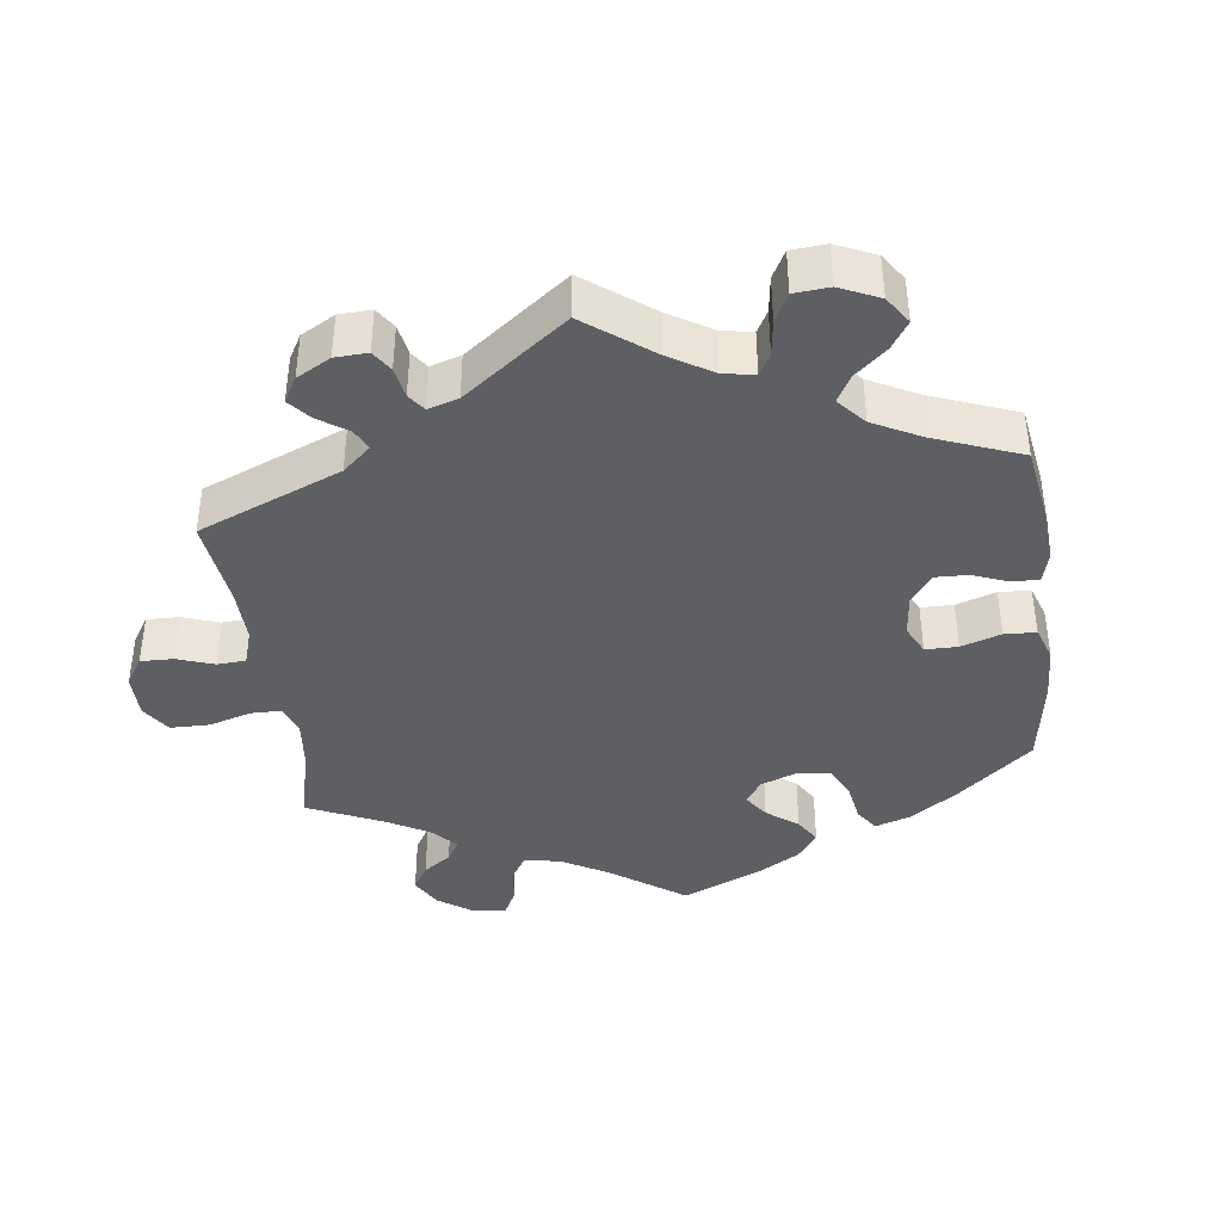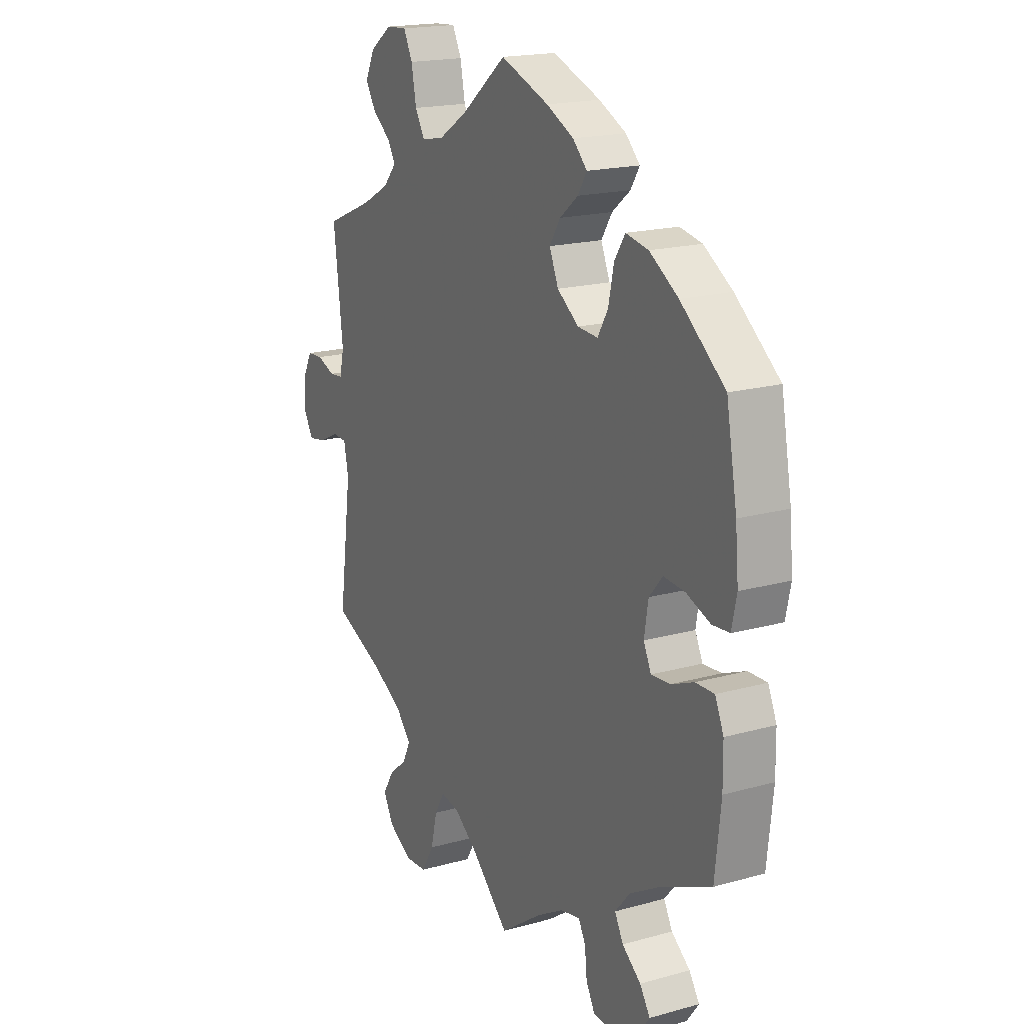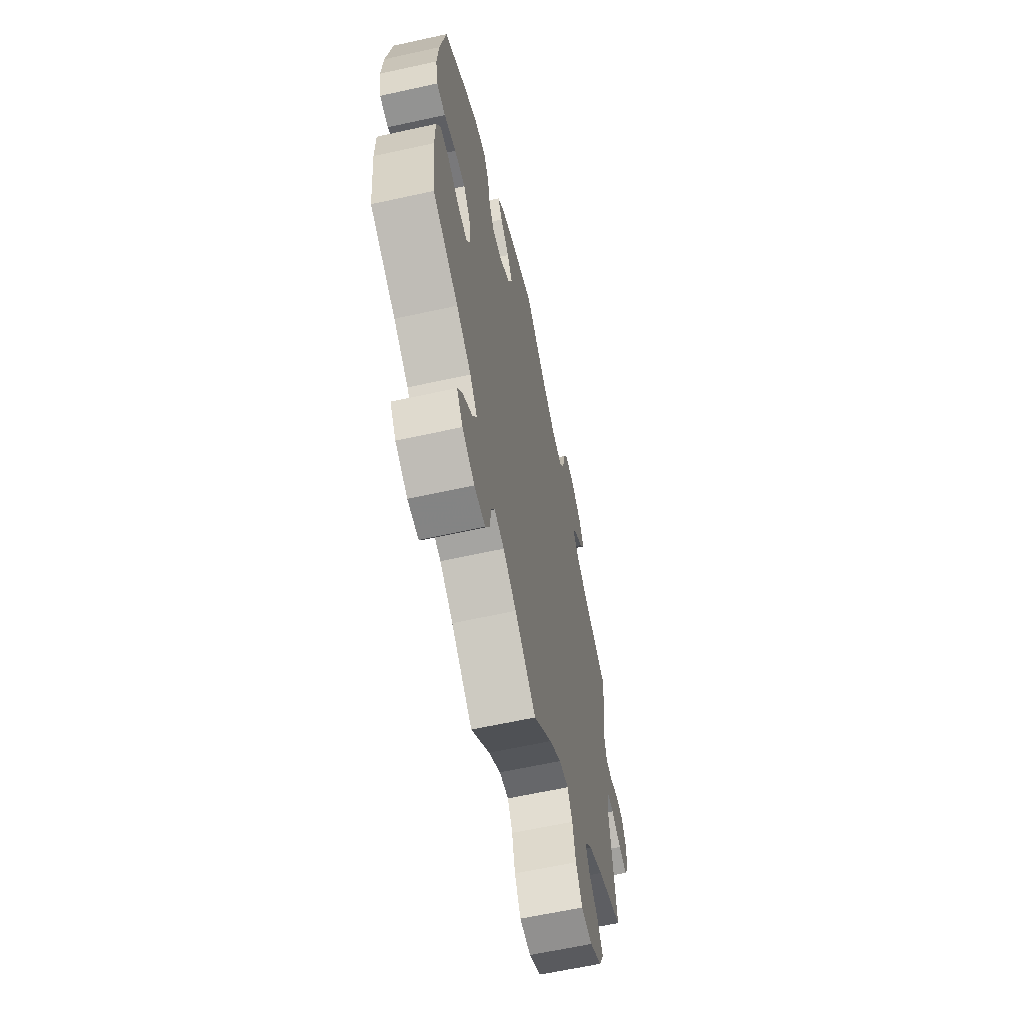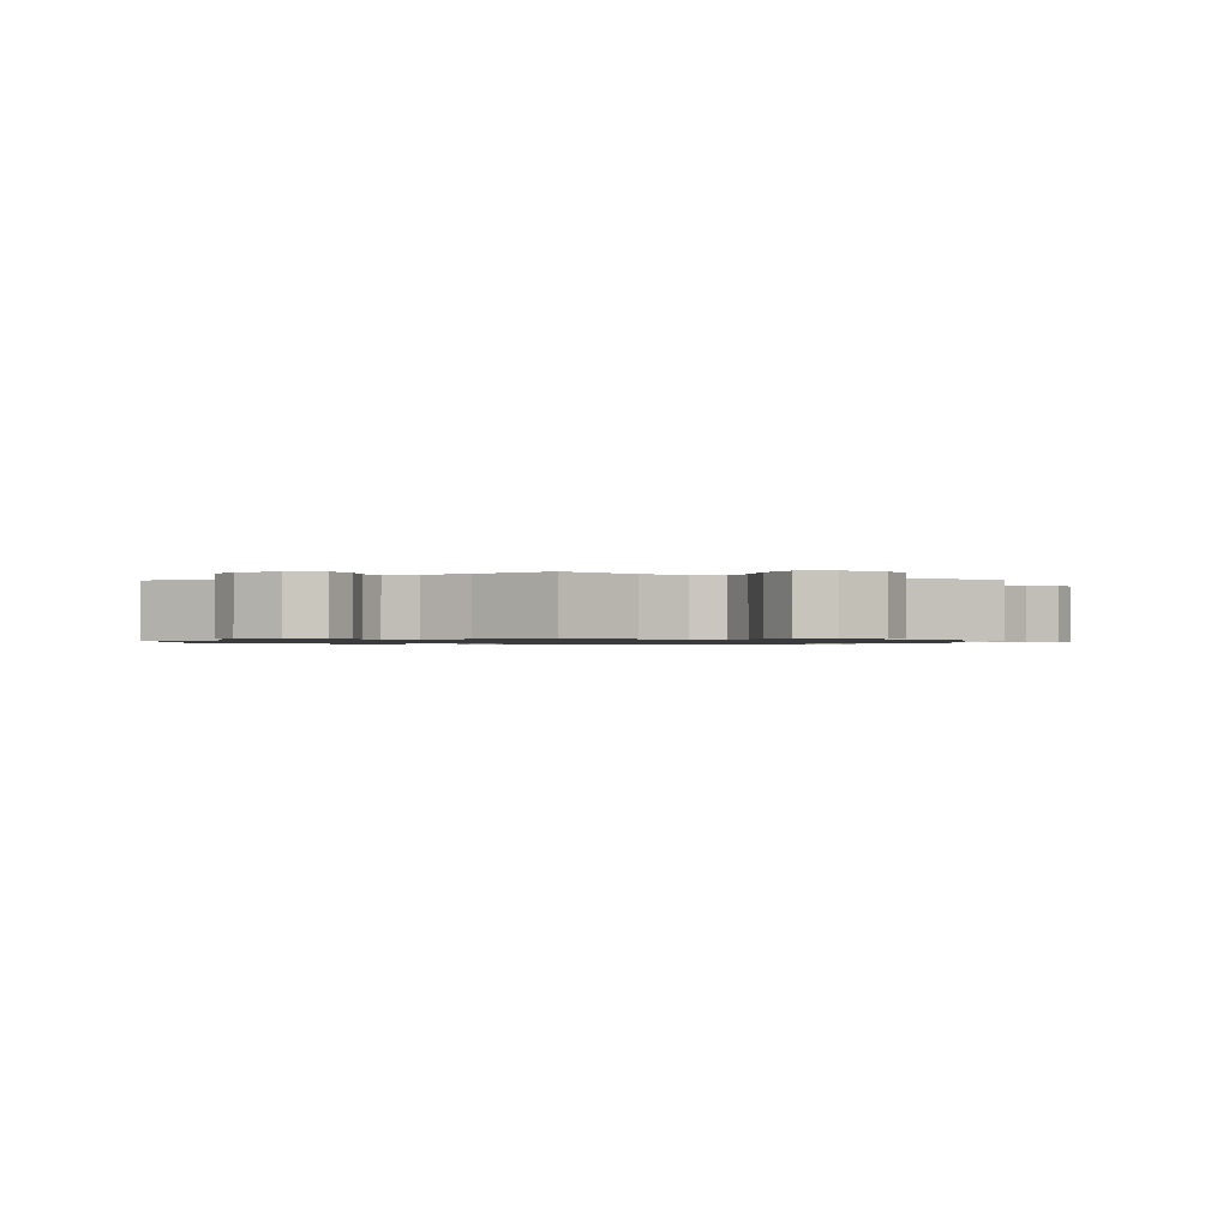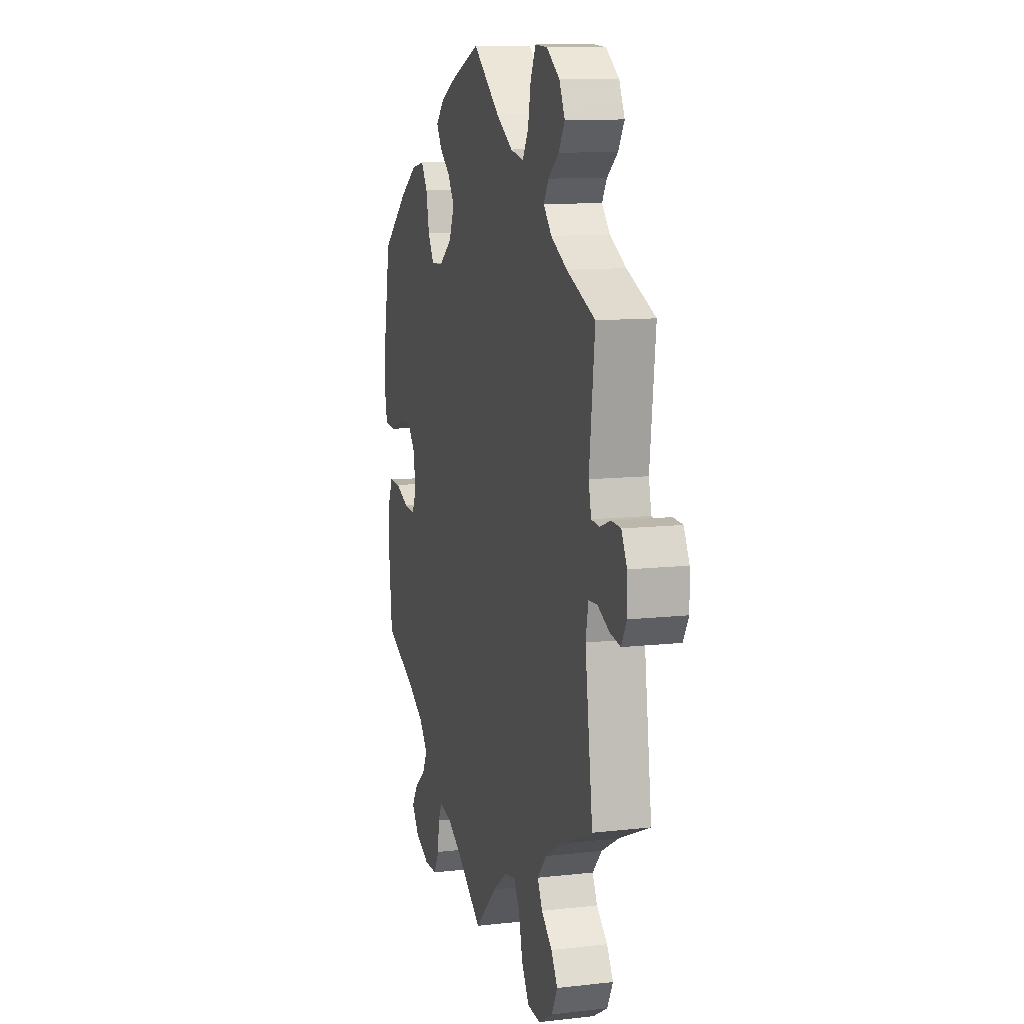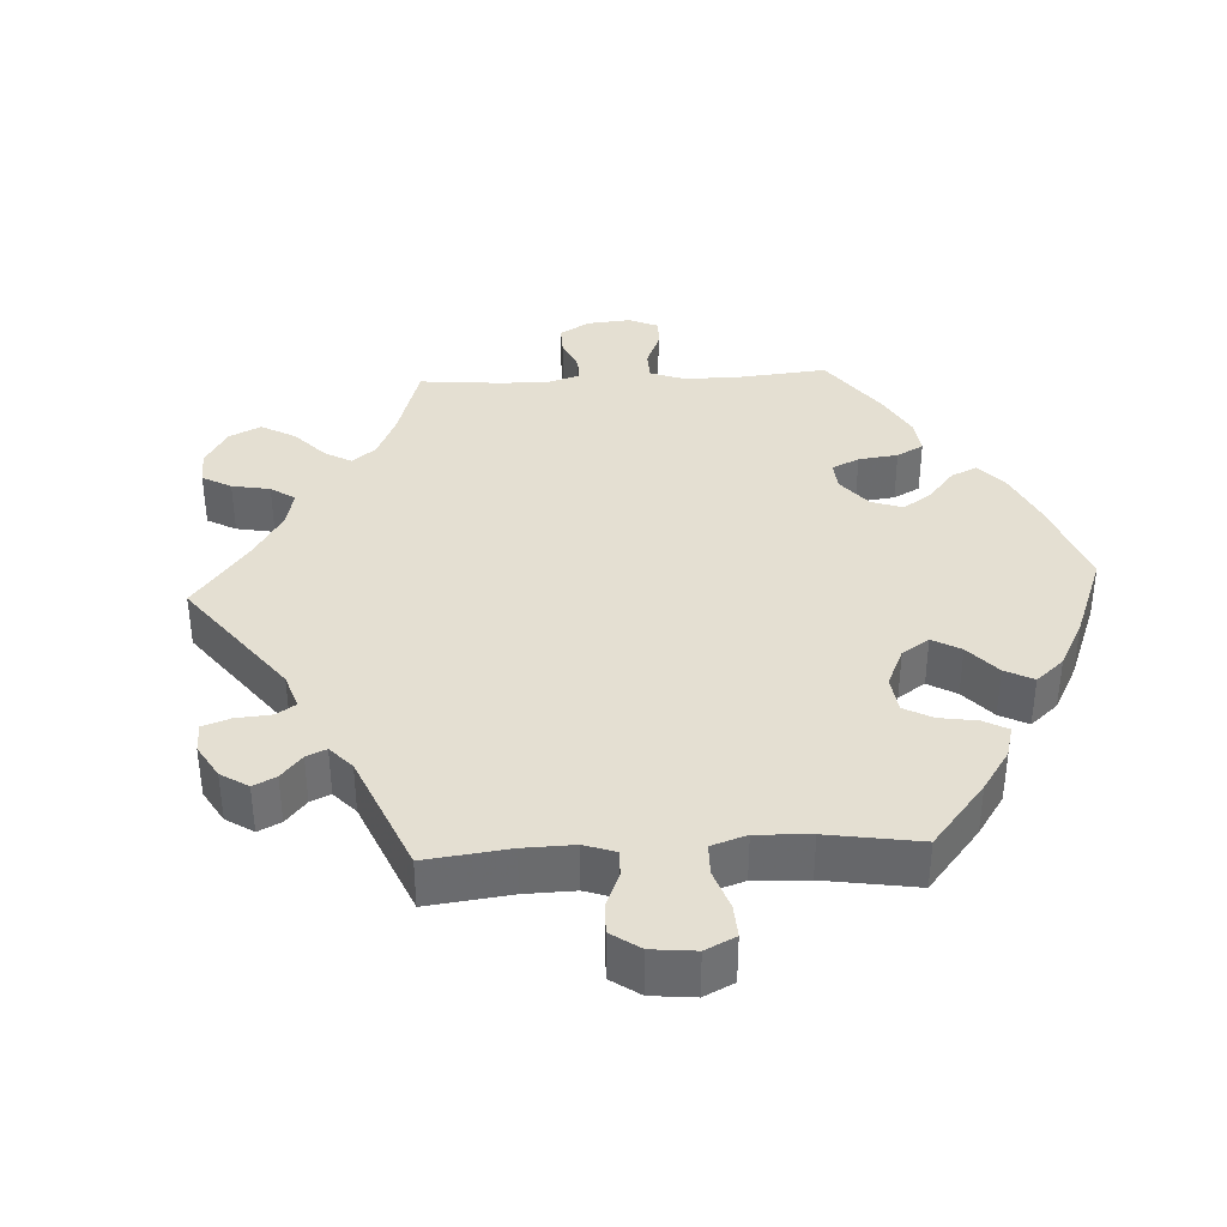
<metadata>
{"format":"obj","ext":"obj","renderer":"f3d","projection":"perspective","resolution":1024,"background":"white","views":[{"elev":-40.0,"azim":-52.4,"up":"+Y"},{"elev":18.4,"azim":61.7,"up":"+Z"},{"elev":-62.4,"azim":102.6,"up":"+Z"},{"elev":-1.0,"azim":-178.4,"up":"+Y"},{"elev":10.9,"azim":-105.7,"up":"+Z"},{"elev":37.1,"azim":-33.1,"up":"+Y"}]}
</metadata>
<code>
v 0.385 0.07 -0.341
v 0.319 0.07 -0.379
v 0.286 0.07 -0.418
v 0.305 0.07 -0.454
v 0.347 0.07 -0.487
v 0.37 0.07 -0.522
v 0.343 0.07 -0.559
v 0.288 0.07 -0.584
v 0.239 0.07 -0.583
v 0.219 0.07 -0.546
v 0.214 0.07 -0.498
v 0.198 0.07 -0.468
v 0.154 0.07 -0.477
v 0.095 0.07 -0.511
v 0 0.07 -0.578
v -0.083 0.07 -0.499
v -0.137 0.07 -0.459
v -0.179 0.07 -0.451
v -0.201 0.07 -0.489
v -0.215 0.07 -0.548
v -0.243 0.07 -0.595
v -0.292 0.07 -0.598
v -0.345 0.07 -0.567
v -0.367 0.07 -0.525
v -0.343 0.07 -0.486
v -0.302 0.07 -0.451
v -0.284 0.07 -0.415
v -0.319 0.07 -0.376
v -0.385 0.07 -0.339
v -0.501 0.07 -0.289
v -0.472 0.07 -0.076
v -0.482 0.07 -0.025
v -0.514 0.07 -0.023
v -0.559 0.07 -0.044
v -0.598 0.07 -0.051
v -0.618 0.07 -0.016
v -0.617 0.07 0.038
v -0.596 0.07 0.078
v -0.561 0.07 0.08
v -0.52 0.07 0.065
v -0.49 0.07 0.068
v -0.48 0.07 0.111
v -0.501 0.07 0.289
v -0.394 0.07 0.334
v -0.333 0.07 0.367
v -0.303 0.07 0.401
v -0.321 0.07 0.431
v -0.361 0.07 0.462
v -0.384 0.07 0.499
v -0.363 0.07 0.543
v -0.314 0.07 0.578
v -0.268 0.07 0.581
v -0.248 0.07 0.541
v -0.237 0.07 0.484
v -0.215 0.07 0.447
v -0.165 0.07 0.457
v -0.102 0.07 0.497
v -0.001 0.07 0.578
v 0.107 0.07 0.537
v 0.168 0.07 0.507
v 0.2 0.07 0.475
v 0.18 0.07 0.443
v 0.139 0.07 0.41
v 0.115 0.07 0.372
v 0.135 0.07 0.325
v 0.183 0.07 0.29
v 0.228 0.07 0.287
v 0.251 0.07 0.326
v 0.263 0.07 0.383
v 0.287 0.07 0.42
v 0.337 0.07 0.41
v 0.401 0.07 0.369
v 0.5 0.07 0.289
v 0.524 0.07 0.156
v 0.531 0.07 0.076
v 0.52 0.07 0.024
v 0.481 0.07 0.021
v 0.428 0.07 0.041
v 0.38 0.07 0.045
v 0.35 0.07 0.01
v 0.341 0.07 -0.046
v 0.358 0.07 -0.082
v 0.4 0.07 -0.079
v 0.451 0.07 -0.058
v 0.493 0.07 -0.057
v 0.512 0.07 -0.101
v 0.513 0.07 -0.17
v 0.5 0.07 -0.289
v 0.385 0 -0.341
v 0.319 0 -0.379
v 0.286 0 -0.418
v 0.305 0 -0.454
v 0.347 0 -0.487
v 0.37 0 -0.522
v 0.343 0 -0.559
v 0.288 0 -0.584
v 0.239 0 -0.583
v 0.219 0 -0.546
v 0.214 0 -0.498
v 0.198 0 -0.468
v 0.154 0 -0.477
v 0.095 0 -0.511
v 0 0 -0.578
v -0.083 0 -0.499
v -0.137 0 -0.459
v -0.179 0 -0.451
v -0.201 0 -0.489
v -0.215 0 -0.548
v -0.243 0 -0.595
v -0.292 0 -0.598
v -0.345 0 -0.567
v -0.367 0 -0.525
v -0.343 0 -0.486
v -0.302 0 -0.451
v -0.284 0 -0.415
v -0.319 0 -0.376
v -0.385 0 -0.339
v -0.501 0 -0.289
v -0.472 0 -0.076
v -0.482 0 -0.025
v -0.514 0 -0.023
v -0.559 0 -0.044
v -0.598 0 -0.051
v -0.618 0 -0.016
v -0.617 0 0.038
v -0.596 0 0.078
v -0.561 0 0.08
v -0.52 0 0.065
v -0.49 0 0.068
v -0.48 0 0.111
v -0.501 0 0.289
v -0.394 0 0.334
v -0.333 0 0.367
v -0.303 0 0.401
v -0.321 0 0.431
v -0.361 0 0.462
v -0.384 0 0.499
v -0.363 0 0.543
v -0.314 0 0.578
v -0.268 0 0.581
v -0.248 0 0.541
v -0.237 0 0.484
v -0.215 0 0.447
v -0.165 0 0.457
v -0.102 0 0.497
v -0.001 0 0.578
v 0.107 0 0.537
v 0.168 0 0.507
v 0.2 0 0.475
v 0.18 0 0.443
v 0.139 0 0.41
v 0.115 0 0.372
v 0.135 0 0.325
v 0.183 0 0.29
v 0.228 0 0.287
v 0.251 0 0.326
v 0.263 0 0.383
v 0.287 0 0.42
v 0.337 0 0.41
v 0.401 0 0.369
v 0.5 0 0.289
v 0.524 0 0.156
v 0.531 0 0.076
v 0.52 0 0.024
v 0.481 0 0.021
v 0.428 0 0.041
v 0.38 0 0.045
v 0.35 0 0.01
v 0.341 0 -0.046
v 0.358 0 -0.082
v 0.4 0 -0.079
v 0.451 0 -0.058
v 0.493 0 -0.057
v 0.512 0 -0.101
v 0.513 0 -0.17
v 0.5 0 -0.289
f 87 88 1
f 86 87 1 2
f 83 84 85 86
f 82 83 86 2
f 81 82 2 3
f 75 76 77 78
f 75 78 79
f 74 75 79
f 73 74 79
f 72 73 79 80
f 68 69 70 71
f 67 68 71 72
f 60 61 62 63
f 60 63 64
f 57 58 59 60
f 56 57 60 64
f 55 56 64 65
f 51 52 53 54
f 51 54 55
f 50 51 55
f 47 48 49 50
f 46 47 50 55
f 45 46 55 65
f 42 43 44
f 41 42 44 45
f 37 38 39 40
f 37 40 41
f 36 37 41
f 33 34 35 36
f 32 33 36 41
f 31 32 41 45
f 29 30 31 45
f 23 24 25 26
f 23 26 27
f 22 23 27
f 19 20 21 22
f 18 19 22 27
f 17 18 27 28
f 14 15 16
f 13 14 16 17
f 12 13 17 28
f 8 9 10 11
f 8 11 12
f 7 8 12
f 4 5 6 7
f 3 4 7 12
f 81 3 12 28
f 67 72 80 81
f 66 67 81 28
f 45 65 66
f 28 29 45 66
f 89 176 175
f 90 89 175 174
f 174 173 172 171
f 90 174 171 170
f 91 90 170 169
f 166 165 164 163
f 167 166 163
f 167 163 162
f 167 162 161
f 168 167 161 160
f 159 158 157 156
f 160 159 156 155
f 151 150 149 148
f 152 151 148
f 148 147 146 145
f 152 148 145 144
f 153 152 144 143
f 142 141 140 139
f 143 142 139
f 143 139 138
f 138 137 136 135
f 143 138 135 134
f 153 143 134 133
f 132 131 130
f 133 132 130 129
f 128 127 126 125
f 129 128 125
f 129 125 124
f 124 123 122 121
f 129 124 121 120
f 133 129 120 119
f 133 119 118 117
f 114 113 112 111
f 115 114 111
f 115 111 110
f 110 109 108 107
f 115 110 107 106
f 116 115 106 105
f 104 103 102
f 105 104 102 101
f 116 105 101 100
f 99 98 97 96
f 100 99 96
f 100 96 95
f 95 94 93 92
f 100 95 92 91
f 116 100 91 169
f 169 168 160 155
f 116 169 155 154
f 154 153 133
f 154 133 117 116
f 1 89 90 2
f 2 90 91 3
f 3 91 92 4
f 4 92 93 5
f 5 93 94 6
f 6 94 95 7
f 7 95 96 8
f 8 96 97 9
f 9 97 98 10
f 10 98 99 11
f 11 99 100 12
f 12 100 101 13
f 13 101 102 14
f 14 102 103 15
f 15 103 104 16
f 16 104 105 17
f 17 105 106 18
f 18 106 107 19
f 19 107 108 20
f 20 108 109 21
f 21 109 110 22
f 22 110 111 23
f 23 111 112 24
f 24 112 113 25
f 25 113 114 26
f 26 114 115 27
f 27 115 116 28
f 28 116 117 29
f 29 117 118 30
f 30 118 119 31
f 31 119 120 32
f 32 120 121 33
f 33 121 122 34
f 34 122 123 35
f 35 123 124 36
f 36 124 125 37
f 37 125 126 38
f 38 126 127 39
f 39 127 128 40
f 40 128 129 41
f 41 129 130 42
f 42 130 131 43
f 43 131 132 44
f 44 132 133 45
f 45 133 134 46
f 46 134 135 47
f 47 135 136 48
f 48 136 137 49
f 49 137 138 50
f 50 138 139 51
f 51 139 140 52
f 52 140 141 53
f 53 141 142 54
f 54 142 143 55
f 55 143 144 56
f 56 144 145 57
f 57 145 146 58
f 58 146 147 59
f 59 147 148 60
f 60 148 149 61
f 61 149 150 62
f 62 150 151 63
f 63 151 152 64
f 64 152 153 65
f 65 153 154 66
f 66 154 155 67
f 67 155 156 68
f 68 156 157 69
f 69 157 158 70
f 70 158 159 71
f 71 159 160 72
f 72 160 161 73
f 73 161 162 74
f 74 162 163 75
f 75 163 164 76
f 76 164 165 77
f 77 165 166 78
f 78 166 167 79
f 79 167 168 80
f 80 168 169 81
f 81 169 170 82
f 82 170 171 83
f 83 171 172 84
f 84 172 173 85
f 85 173 174 86
f 86 174 175 87
f 87 175 176 88
f 88 176 89 1

</code>
